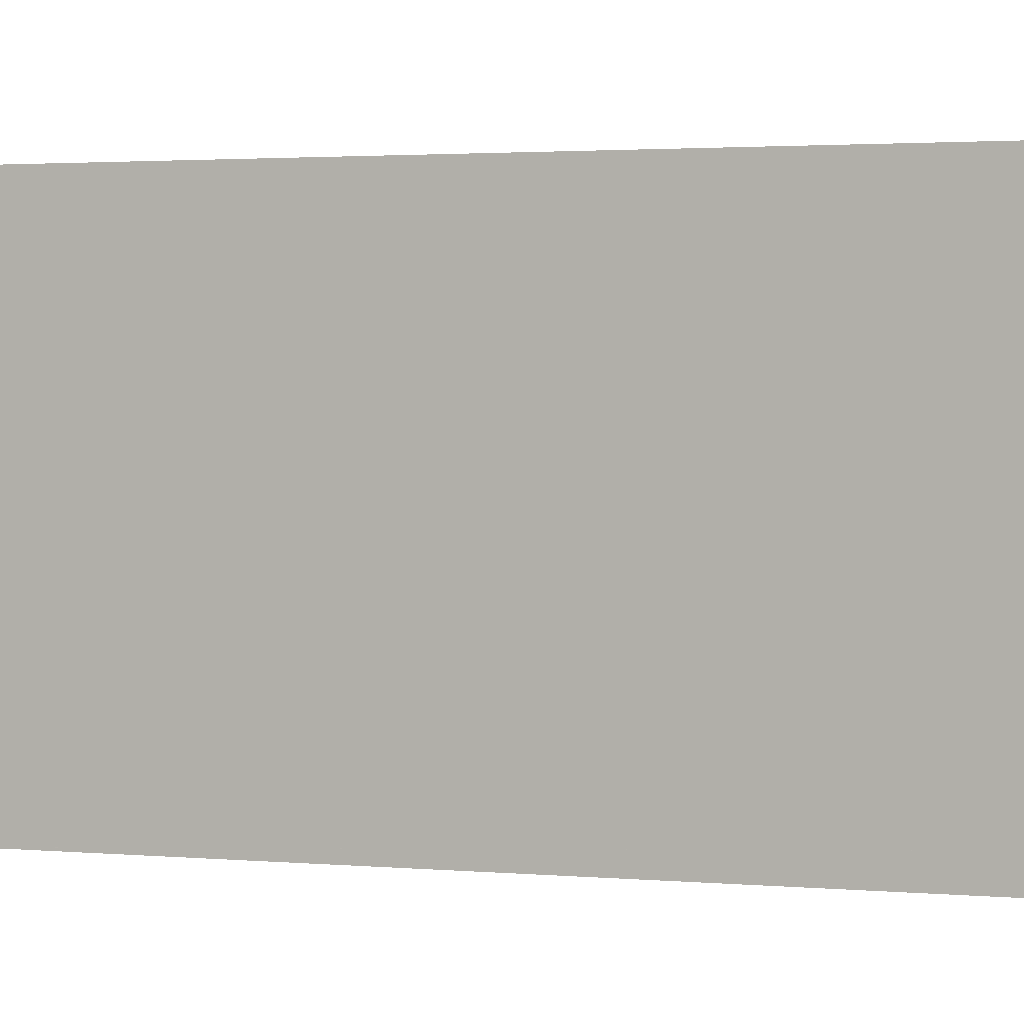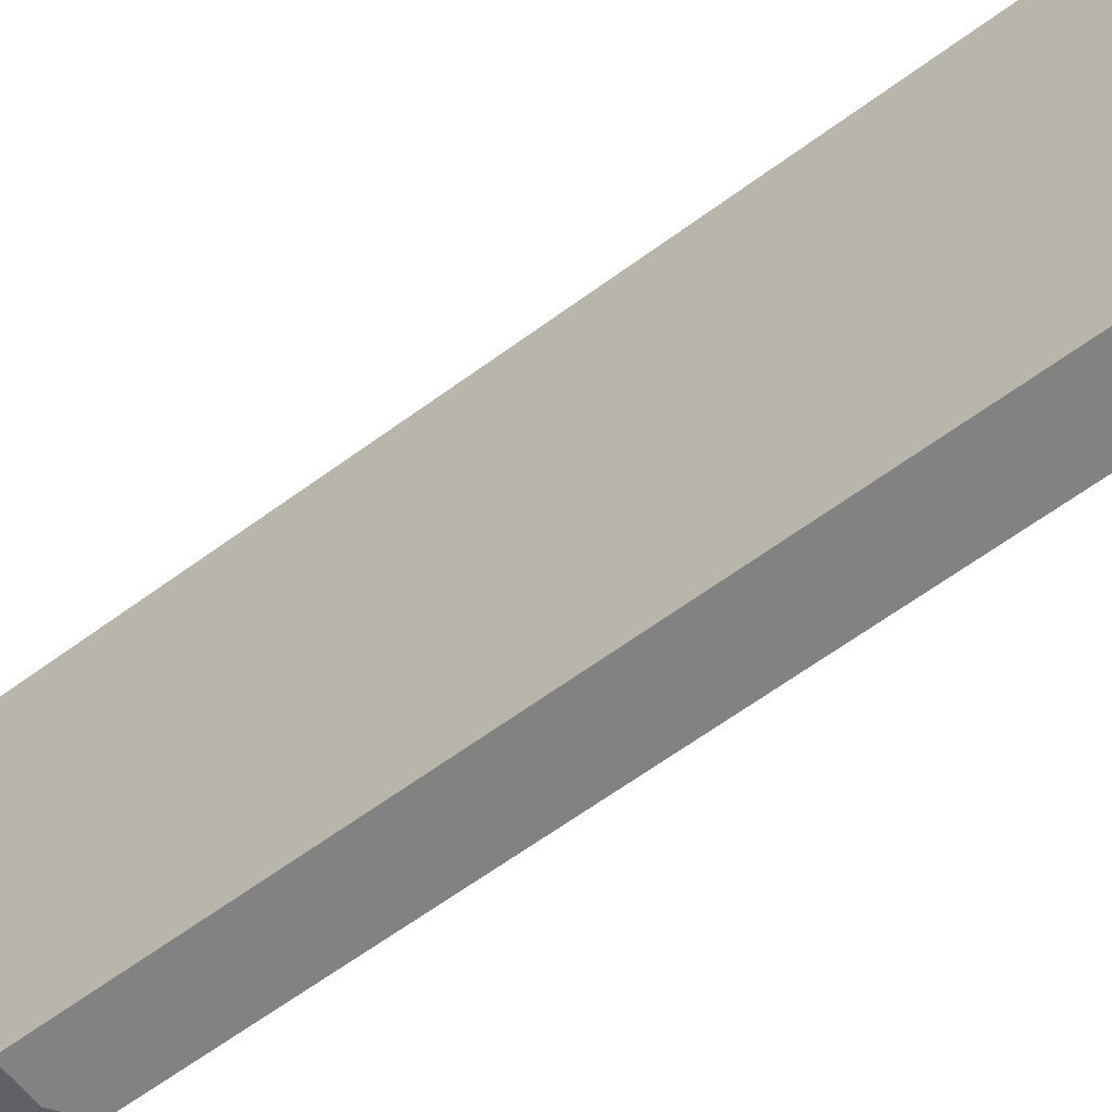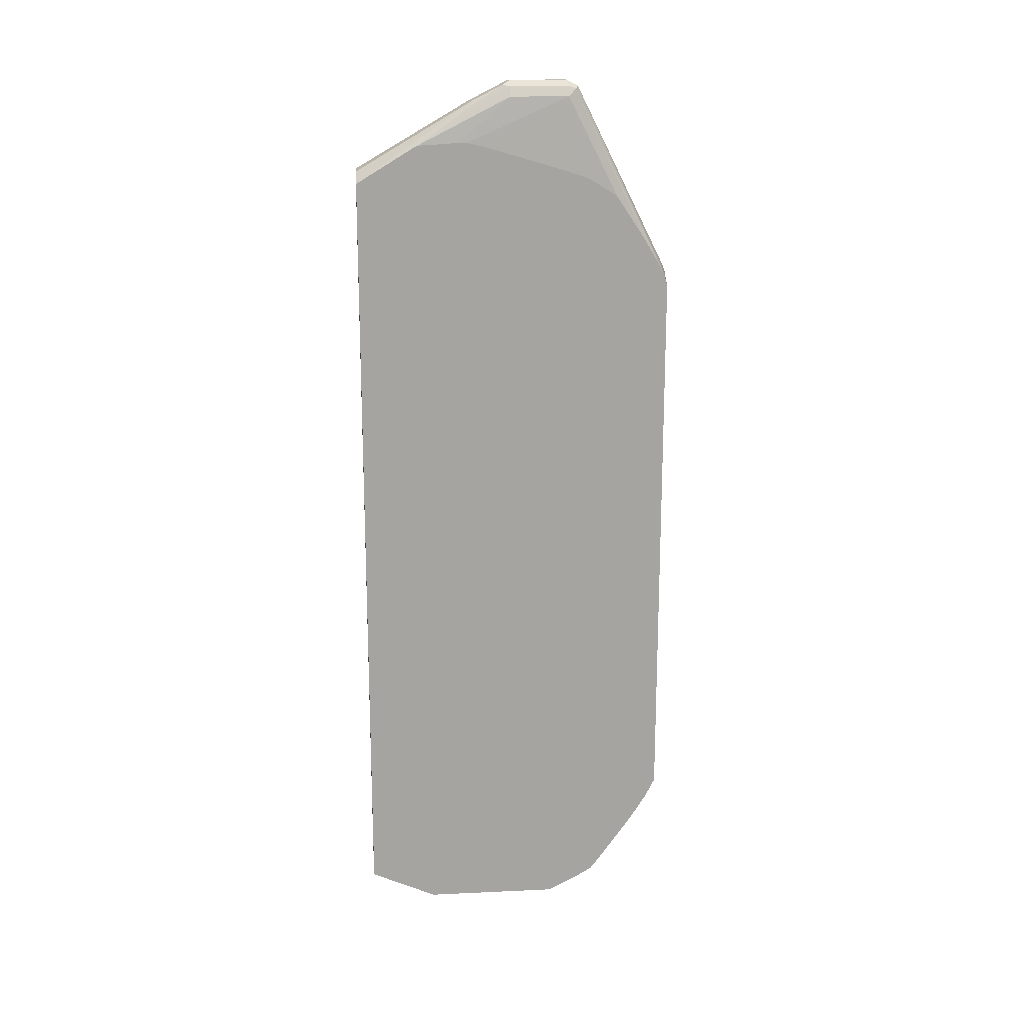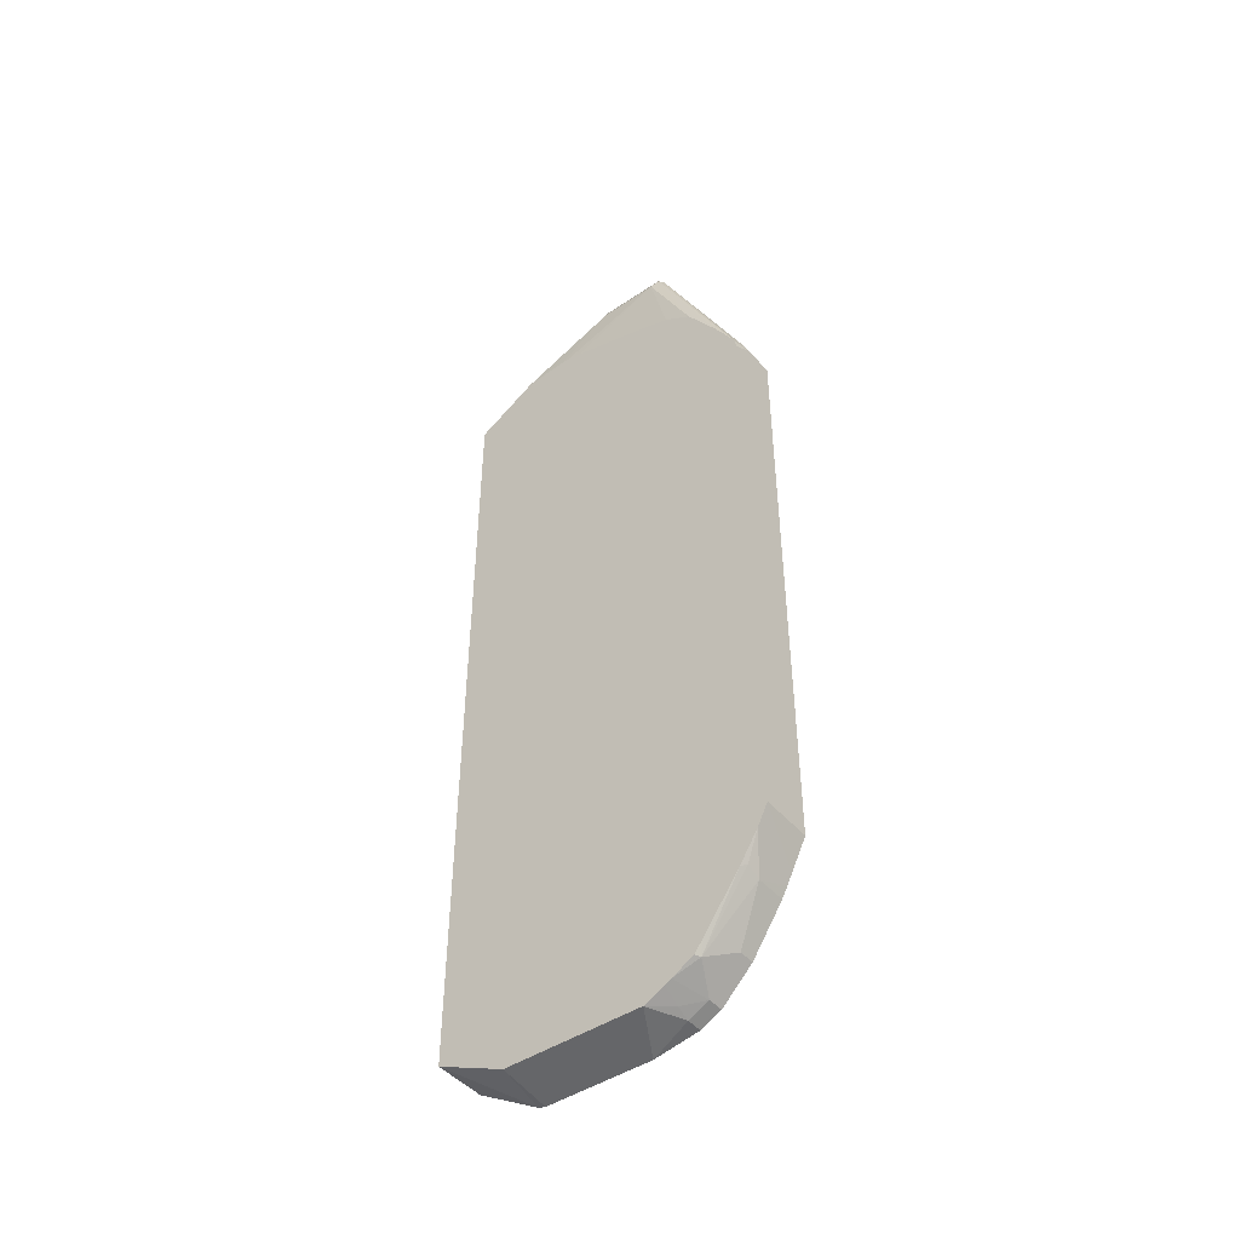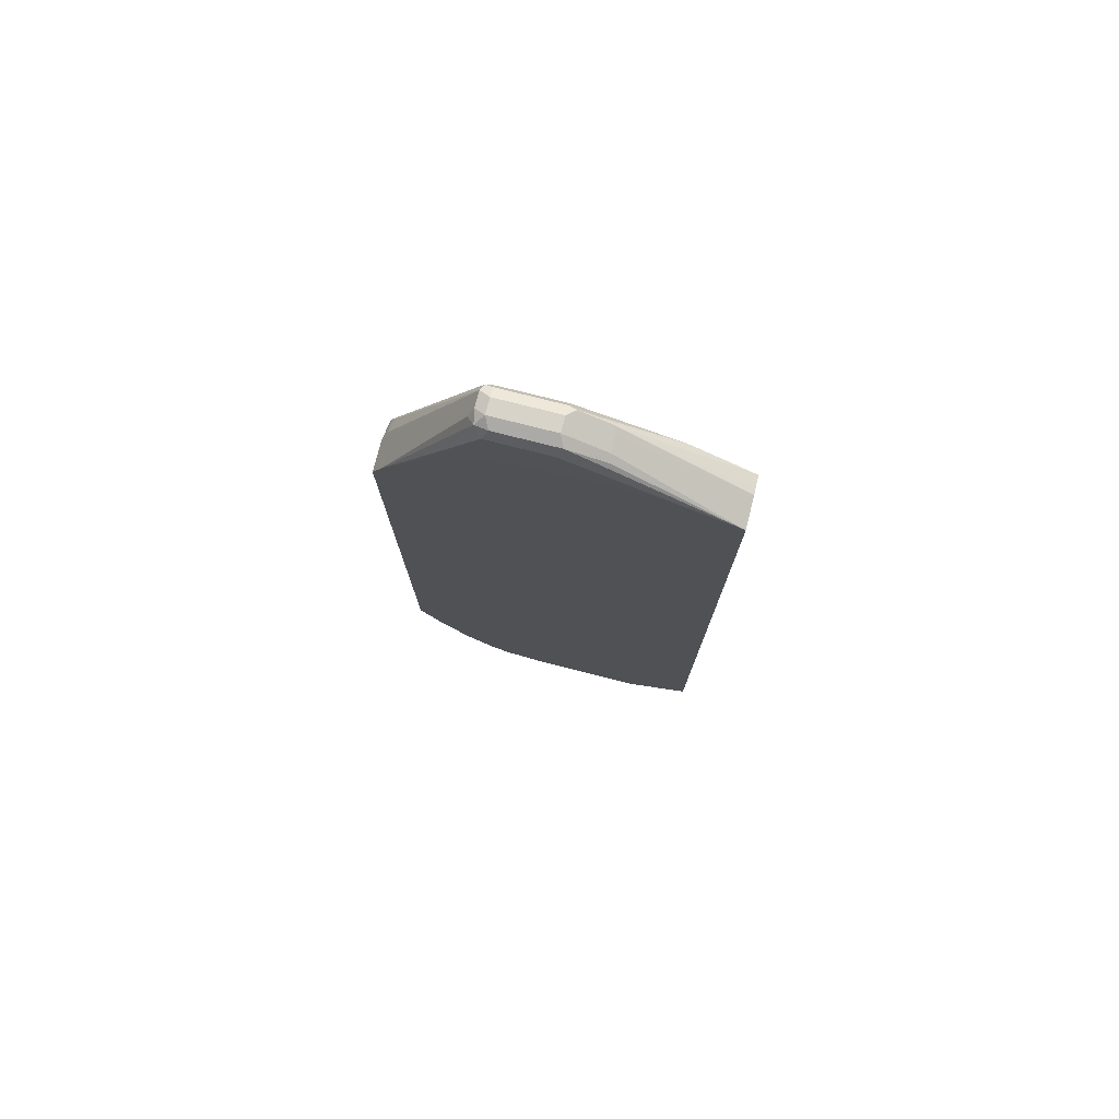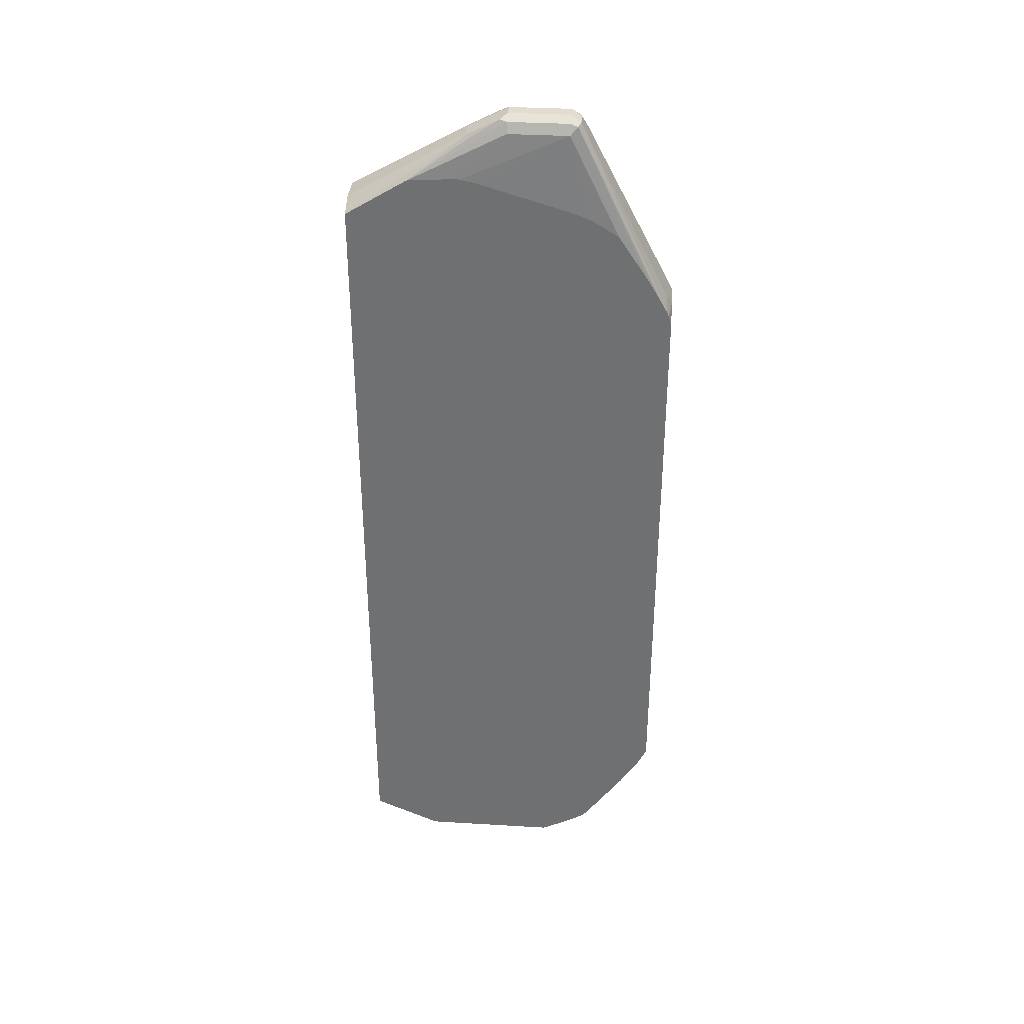
<metadata>
{"format":"obj","ext":"obj","renderer":"f3d","projection":"perspective","resolution":1024,"background":"white","views":[{"elev":1.7,"azim":-67.4,"up":"+Z"},{"elev":-60.7,"azim":-52.7,"up":"+Z"},{"elev":17.1,"azim":84.7,"up":"+Y"},{"elev":-45.6,"azim":127.8,"up":"+Y"},{"elev":76.6,"azim":-75.8,"up":"+Y"},{"elev":34.5,"azim":94.6,"up":"+Y"}]}
</metadata>
<code>
v 0.0379 0.3475 -0.888
v 0.0379 0.3674 -0.878
v 0.06435 0.5919 -0.7657
v 0.07721 0.3475 -0.888
v 0.0379 -0.4053 -0.888
v 0.0379 0.3731 -0.8751
v 0.05792 0.579 -0.7721
v 0.05792 0.5984 -0.7529
v 0.08365 0.5919 -0.7657
v 0.04826 0.5887 -0.7625
v 0.08365 0.3602 -0.8815
v 0.1036 0.3421 -0.8845
v 0.1036 0.3282 -0.888
v 0.1036 -0.4053 -0.888
v 0.0379 -0.4185 -0.8815
v 0.0379 0.431 -0.8365
v 0.03861 0.579 -0.7529
v 0.07721 0.5984 -0.7529
v 0.04504 0.5919 -0.7464
v 0.05792 0.5984 -0.6757
v 0.09008 0.5919 -0.7529
v 0.09169 0.5887 -0.7625
v 0.1036 0.3462 -0.8828
v 0.1013 0.3571 -0.8783
v 0.1036 -0.4183 -0.8815
v 0.0379 -0.4564 -0.8627
v 0.0379 -0.4439 -0.8689
v 0.0379 0.4729 -0.8011
v 0.0379 0.5136 -0.7272
v 0.0379 0.5197 -0.7149
v 0.0379 0.5258 -0.6201
v 0.03861 0.579 -0.6757
v 0.0379 0.4774 -0.7941
v 0.07721 0.5984 -0.6757
v 0.08687 0.5935 -0.666
v 0.04504 0.5919 -0.6692
v 0.04826 0.5694 -0.6226
v 0.05792 0.5726 -0.6242
v 0.08687 0.5742 -0.6274
v 0.09008 0.5919 -0.6757
v 0.09652 0.579 -0.7529
v 0.1036 0.4503 -0.8172
v 0.1036 0.3924 -0.8558
v 0.1036 0.3668 -0.8714
v 0.1036 0.3562 -0.8774
v 0.1036 -0.431 -0.8751
v 0.07721 -0.4696 -0.8558
v 0.0379 -0.4692 -0.856
v 0.0379 0.5211 -0.5598
v 0.0379 0.4825 -0.4723
v 0.09169 0.5694 -0.6274
v 0.07721 0.5726 -0.6242
v 0.1036 0.5159 -0.5493
v 0.07721 0.4825 -0.4723
v 0.08408 0.4792 -0.4723
v 0.1036 0.4694 -0.4723
v 0.1036 0.5176 -0.5528
v 0.09652 0.579 -0.6757
v 0.1036 0.5209 -0.6178
v 0.1036 0.5172 -0.6342
v 0.1036 0.5162 -0.6383
v 0.1036 0.4825 -0.7529
v 0.1036 0.4724 -0.7813
v 0.1036 -0.468 -0.8516
v 0.09652 -0.4632 -0.8566
v 0.09652 -0.5469 -0.7979
v 0.05792 -0.5276 -0.8172
v 0.0379 -0.4696 -0.8558
v 0.0379 -0.5408 -0.4723
v 0.1036 -0.5404 -0.4723
v 0.1036 0.5209 -0.6071
v 0.1036 -0.534 -0.8043
v 0.0379 -0.5469 -0.7979
v 0.1036 -0.5464 -0.7946
v 0.1036 -0.5622 -0.7674
v 0.05792 -0.5662 -0.7786
v 0.0379 -0.5276 -0.8172
v 0.0379 -0.5869 -0.552
v 0.1036 -0.579 -0.5598
v 0.0379 -0.5662 -0.7786
v 0.1036 -0.5662 -0.7593
v 0.07721 -0.5743 -0.7553
v 0.05792 -0.579 -0.7529
v 0.0379 -0.5891 -0.5606
v 0.1036 -0.579 -0.7335
v 0.0379 -0.579 -0.7529
v 0.0379 -0.5891 -0.6956
f 35 51 40
f 31 49 32
f 32 49 50
f 32 50 36
f 34 39 35
f 35 39 51
f 26 46 47
f 36 50 37
f 39 55 56
f 38 52 39
f 38 50 54
f 38 54 52
f 39 53 51
f 39 52 54
f 39 54 55
f 26 47 48
f 39 56 53
f 37 50 38
f 25 46 26
f 20 39 34
f 22 44 45
f 40 51 57
f 17 32 36
f 17 31 32
f 17 36 19
f 17 28 33
f 17 33 29
f 18 34 35
f 18 35 21
f 22 45 23
f 20 36 37
f 20 38 39
f 21 35 40
f 21 40 58
f 21 58 41
f 21 41 22
f 22 41 42
f 22 42 43
f 22 43 44
f 20 37 38
f 40 57 58
f 81 85 82
f 41 71 59
f 66 72 74
f 66 74 75
f 66 75 76
f 66 76 80
f 66 80 73
f 69 78 70
f 70 78 79
f 75 81 82
f 75 82 76
f 76 82 83
f 76 83 86
f 76 86 80
f 78 84 79
f 79 84 87
f 79 87 85
f 82 85 83
f 17 30 31
f 66 77 67
f 66 73 77
f 64 66 65
f 64 72 66
f 41 59 60
f 41 60 61
f 41 61 62
f 41 62 63
f 41 63 42
f 46 64 65
f 46 65 47
f 47 65 66
f 41 58 71
f 47 66 67
f 47 77 68
f 47 68 48
f 50 69 70
f 50 70 56
f 50 56 55
f 50 55 54
f 51 53 57
f 57 71 58
f 47 67 77
f 17 29 30
f 1 3 9
f 14 27 15
f 1 31 30
f 1 30 29
f 1 29 33
f 1 33 28
f 1 28 16
f 1 16 6
f 1 6 2
f 2 6 7
f 2 7 3
f 3 8 18
f 3 18 9
f 3 7 10
f 3 10 8
f 4 11 12
f 4 12 13
f 4 9 11
f 5 14 15
f 1 49 31
f 1 50 49
f 1 69 50
f 1 78 69
f 83 85 87
f 1 2 3
f 1 9 4
f 1 4 13
f 1 13 14
f 1 14 5
f 1 5 15
f 1 15 27
f 6 16 17
f 1 27 26
f 1 48 68
f 1 68 77
f 1 77 73
f 1 73 80
f 1 80 86
f 1 86 87
f 1 87 84
f 1 84 78
f 1 26 48
f 16 28 17
f 6 17 10
f 8 10 19
f 12 71 57
f 12 57 53
f 12 53 56
f 12 56 70
f 12 70 79
f 12 79 85
f 12 85 81
f 12 81 75
f 12 75 74
f 12 74 72
f 12 72 64
f 12 64 46
f 12 46 25
f 12 25 14
f 12 14 13
f 14 25 26
f 14 26 27
f 12 59 71
f 12 60 59
f 12 61 60
f 12 62 61
f 8 19 36
f 8 36 20
f 8 20 34
f 8 34 18
f 9 18 21
f 9 21 22
f 9 22 23
f 9 23 24
f 6 10 7
f 9 24 11
f 11 24 23
f 11 23 12
f 12 23 45
f 12 45 44
f 12 44 43
f 12 43 42
f 12 42 63
f 12 63 62
f 10 17 19
f 83 87 86

</code>
